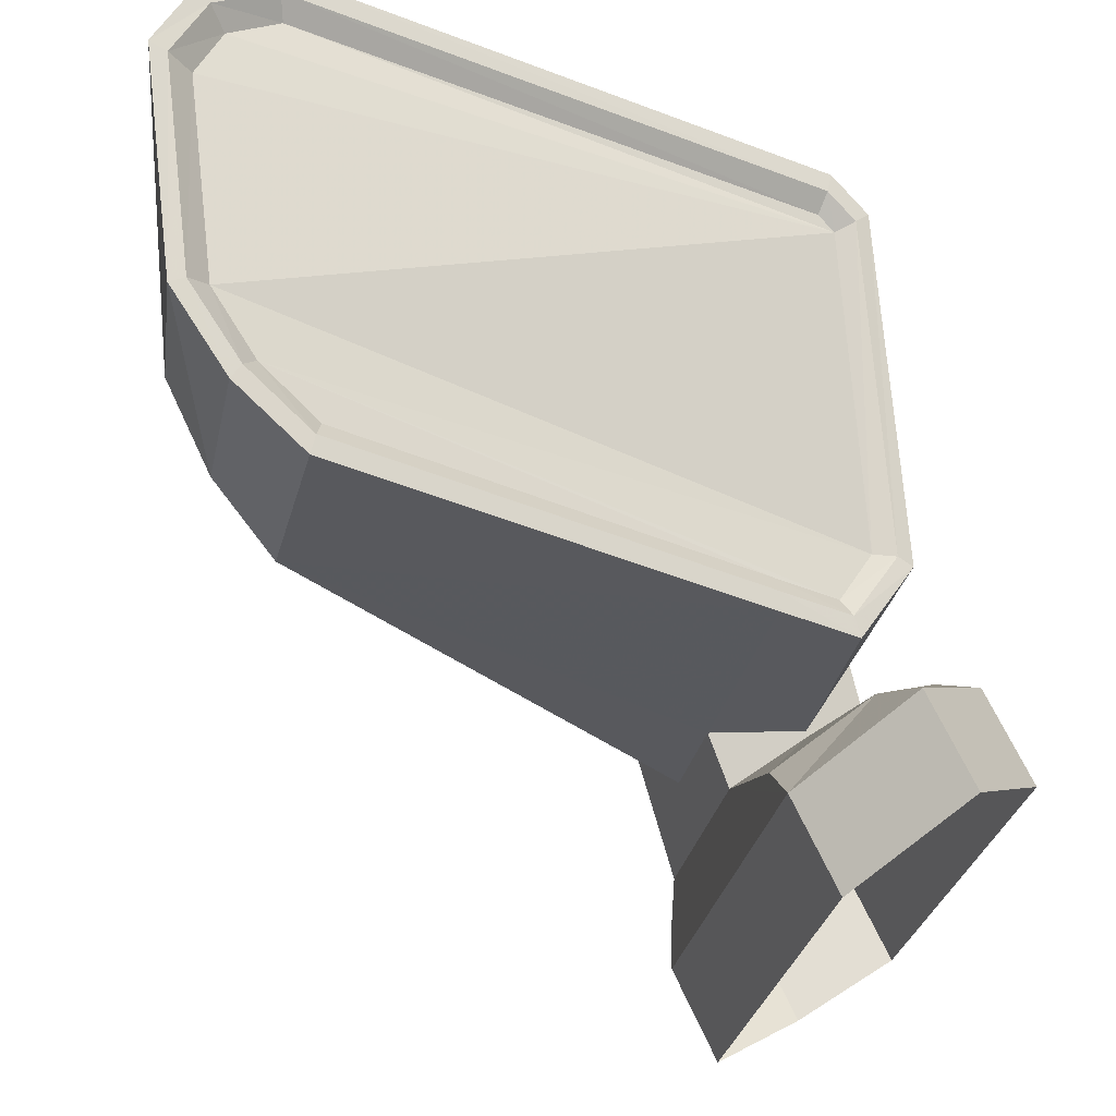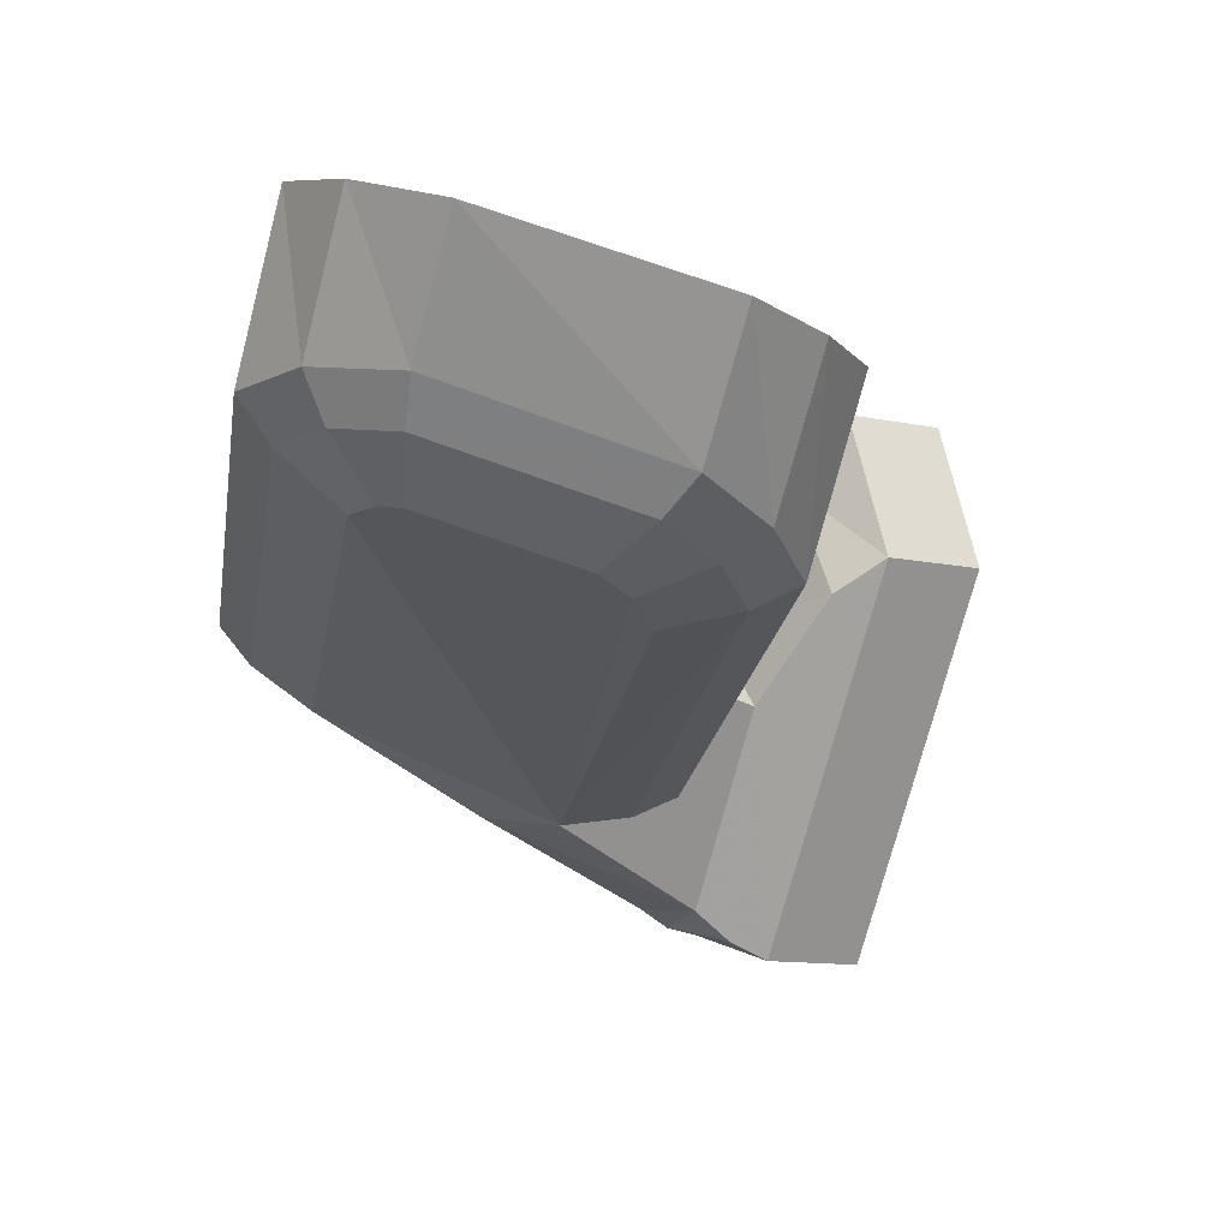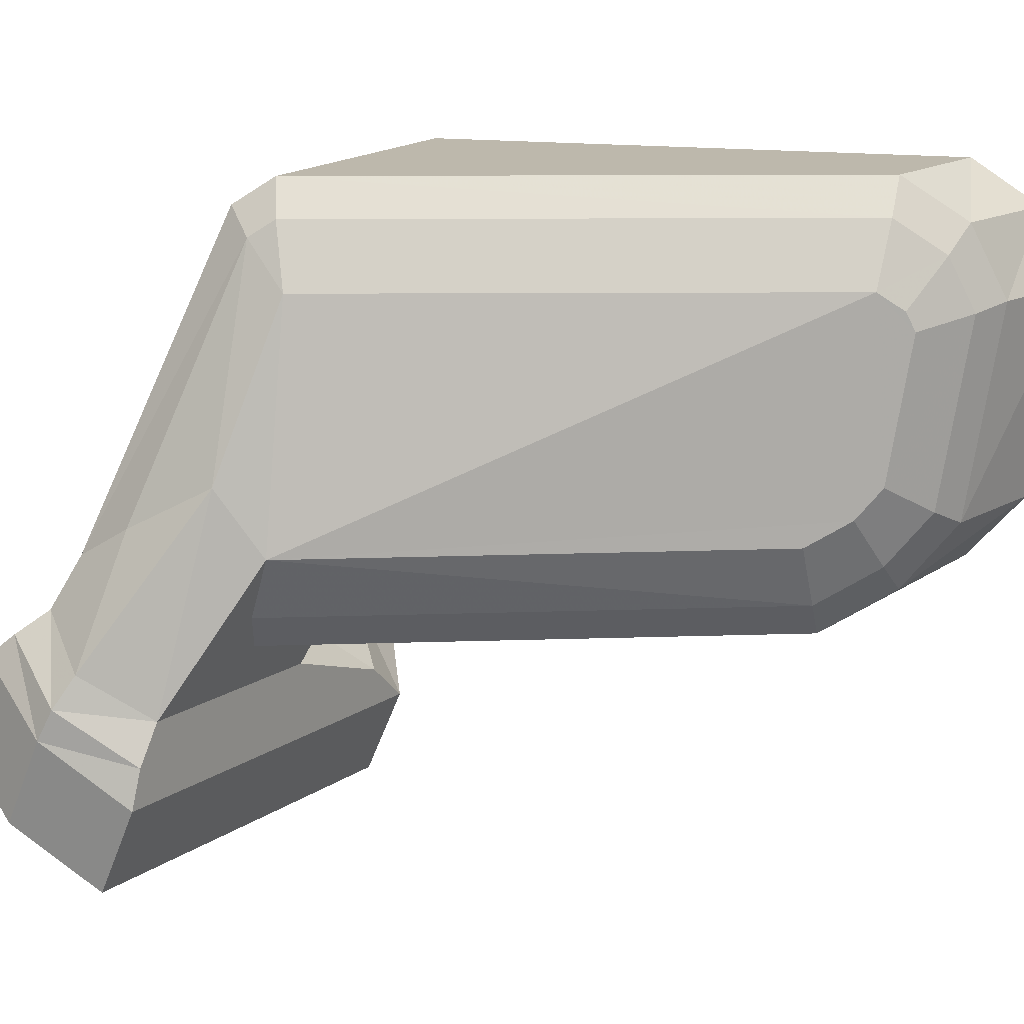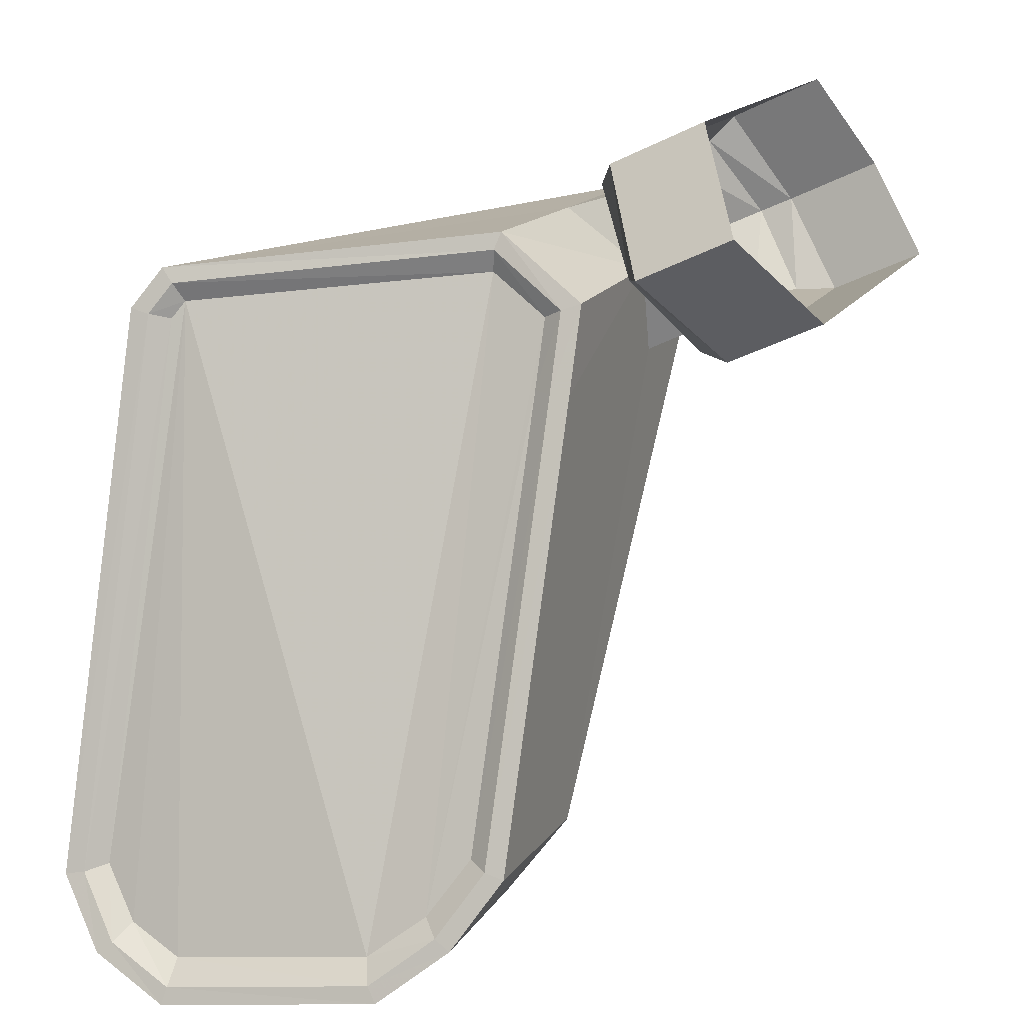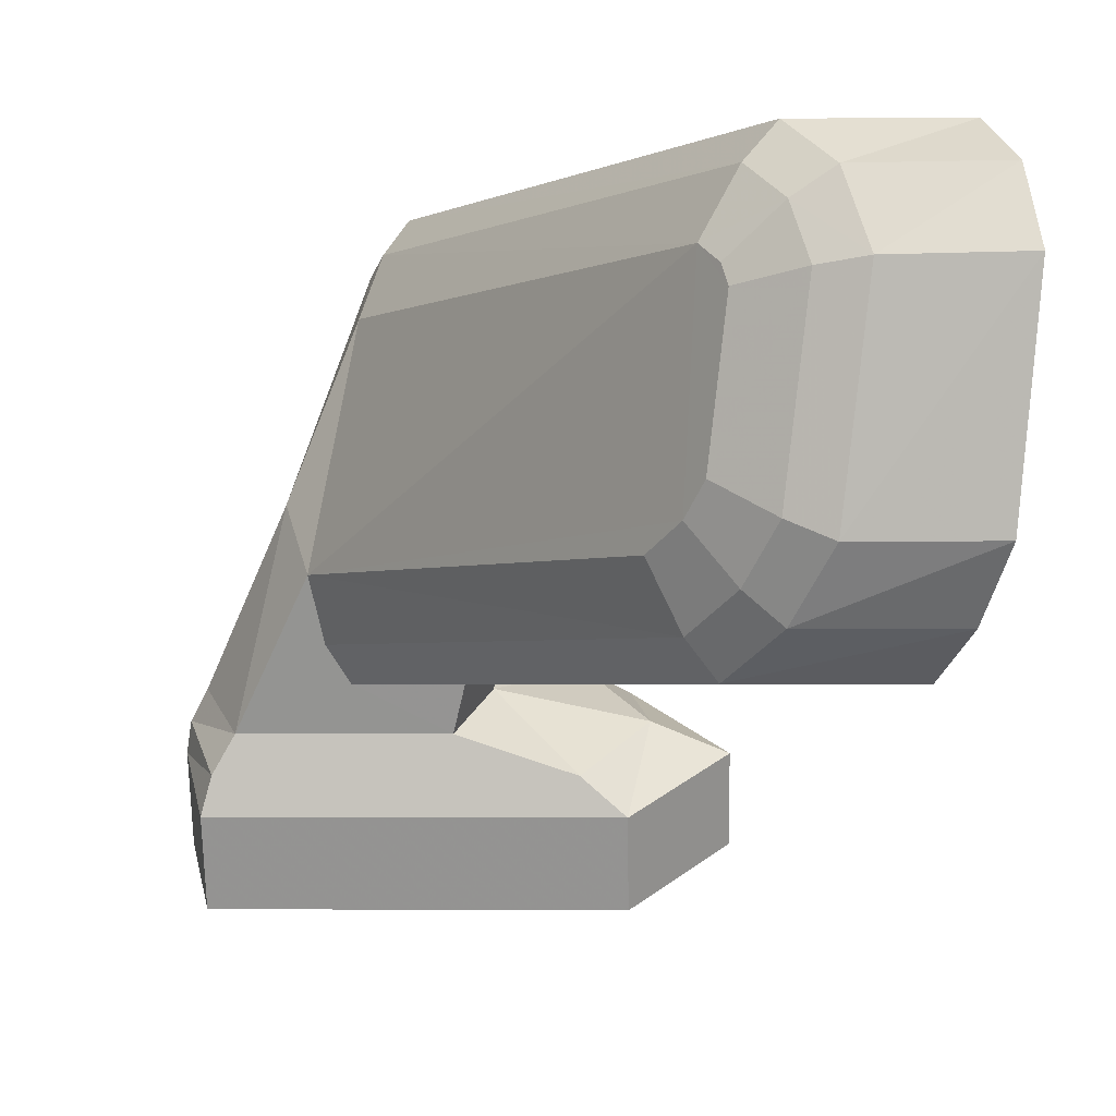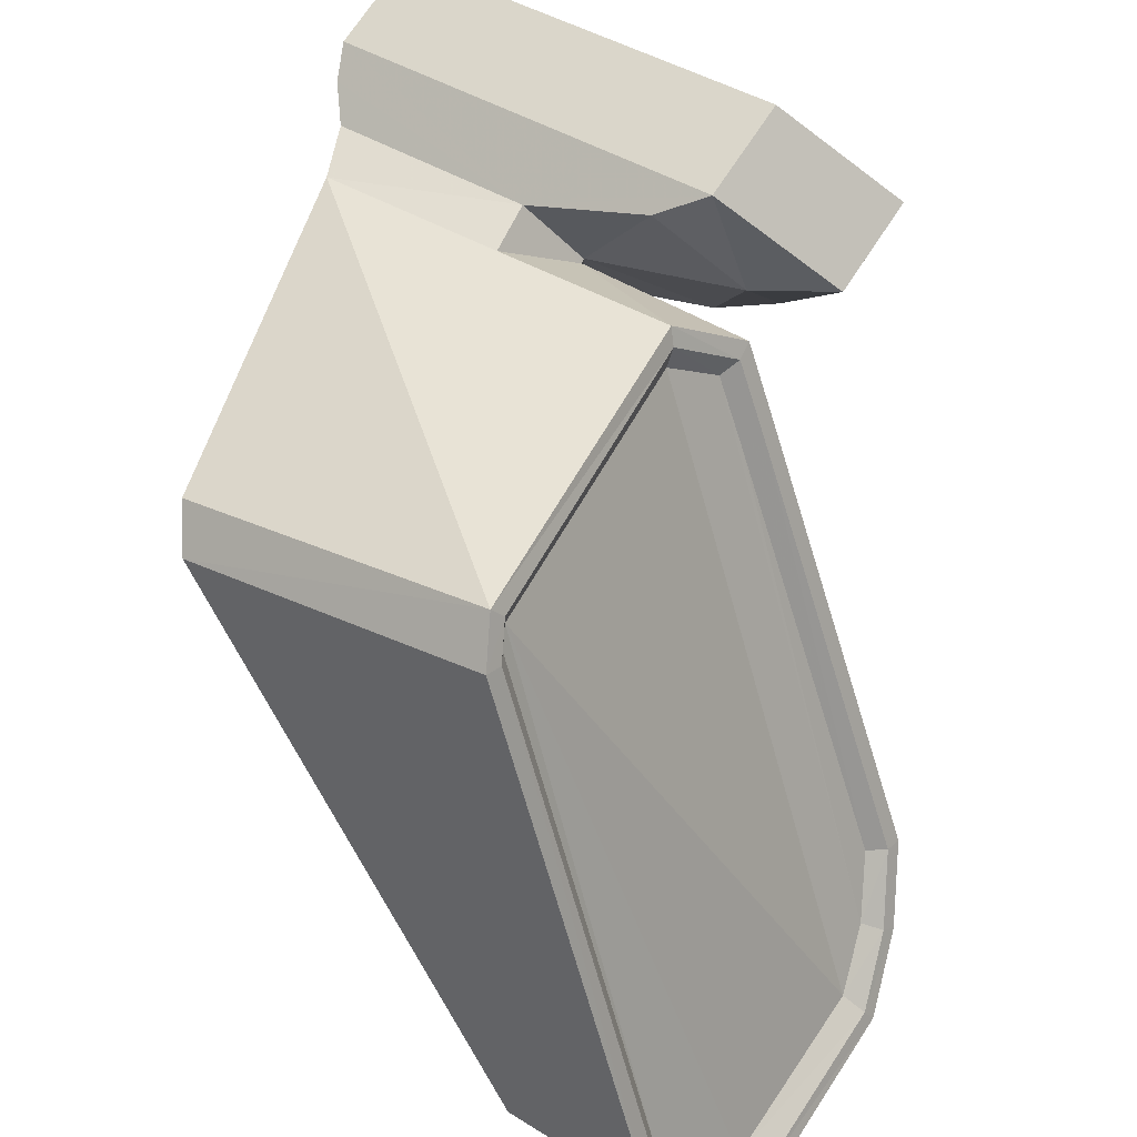
<metadata>
{"format":"obj","ext":"obj","renderer":"f3d","projection":"perspective","resolution":1024,"background":"white","views":[{"elev":-29.8,"azim":-101.8,"up":"+Y"},{"elev":-72.8,"azim":-104.6,"up":"+Z"},{"elev":15.0,"azim":124.9,"up":"+Y"},{"elev":15.7,"azim":-68.7,"up":"+Z"},{"elev":-2.5,"azim":-177.8,"up":"+Y"},{"elev":41.6,"azim":-142.6,"up":"+Z"}]}
</metadata>
<code>
v 0.04387 0.06931 -0.1598
v 0.04923 0.05521 -0.1561
v 0.04939 0.05344 -0.1531
v 0.048 0.05771 -0.1607
v 0.05274 0.0485 -0.1557
v 0.05077 0.04623 -0.1591
v 0.05372 0.04683 -0.1549
v 0.05077 0.05077 -0.1522
v 0.03972 0.05077 -0.1522
v 0.03334 0.04952 -0.1508
v 0.05197 0.04952 -0.1508
v 0.05254 0.04828 -0.1494
v 0.03094 0.04828 -0.1494
v 0.03789 0.0485 -0.1557
v 0.03782 0.04874 -0.1558
v 0.03972 0.04623 -0.1591
v 0.03903 0.04876 -0.1603
v 0.03334 0.04413 -0.159
v 0.05254 0.04203 -0.1589
v 0.05197 0.04413 -0.159
v 0.03094 0.04203 -0.1589
v 0.05405 0.04515 -0.1542
v 0.05405 0.04034 -0.1519
v 0.05254 0.03721 -0.1566
v 0.05254 0.04346 -0.1471
v 0.03094 0.04346 -0.1471
v 0.0257 0.04034 -0.1519
v 0.0257 0.04515 -0.1542
v 0.03094 0.03721 -0.1566
v 0.02981 0.04683 -0.1549
v 0.04595 0.0507 -0.1613
v 0.04474 0.04876 -0.1603
v 0.04665 0.05412 -0.1629
v 0.02826 0.05073 -0.1831
v 0.02992 0.05415 -0.1834
v 0.02831 0.0555 -0.1853
v 0.02769 0.06689 -0.1857
v 0.04421 0.06685 -0.1623
v 0.04314 0.07022 -0.161
v 0.04306 0.07069 -0.1581
v 0.04193 0.07212 -0.1601
v 0.02577 0.07069 -0.1551
v 0.02491 0.07212 -0.1572
v 0.02555 0.07004 -0.1559
v 0.02902 0.05369 -0.1537
v 0.02928 0.05382 -0.1549
v 0.02849 0.05075 -0.1568
v 0.01733 0.05267 -0.1847
v 0.01639 0.05546 -0.1869
v 0.01645 0.05185 -0.1853
v 0.01781 0.04977 -0.1821
v 0.0178 0.04877 -0.1823
v 0.01633 0.05102 -0.1858
v 0.01853 0.05076 -0.1818
v 0.02711 0.05074 -0.1602
v 0.02806 0.04976 -0.1563
v 0.02936 0.05343 -0.1528
v 0.03912 0.05344 -0.153
v 0.02827 0.04876 -0.1559
v 0.02656 0.04874 -0.1603
v 0.02649 0.04974 -0.1602
v 0.02676 0.04878 -0.1826
v 0.02596 0.05265 -0.1858
v 0.02408 0.05103 -0.1858
v 0.02434 0.05543 -0.1877
v 0.02208 0.05447 -0.1881
v 0.02315 0.06548 -0.1889
v 0.02074 0.0658 -0.1895
v 0.02405 0.06838 -0.1878
v 0.02197 0.06976 -0.1879
v 0.02586 0.07027 -0.1855
v 0.02426 0.07216 -0.185
v 0.01601 0.07215 -0.185
v 0.0249 0.07111 -0.1574
v 0.02598 0.06953 -0.1569
v 0.01558 0.06558 -0.1883
v 0.01535 0.05496 -0.1879
v 0.01511 0.05446 -0.1886
v 0.01409 0.0658 -0.1903
v 0.01442 0.06561 -0.1894
v 0.01499 0.06901 -0.1878
v 0.01607 0.06835 -0.187
v 0.01707 0.07021 -0.1845
v 0.02561 0.07017 -0.1577
v 0.01615 0.07115 -0.1848
v 0.01472 0.06975 -0.1884
v 0.02676 0.06592 -0.1869
v 0.02644 0.06489 -0.1873
v 0.02736 0.05713 -0.1864
f 1 2 3
f 4 2 1
f 2 4 5
f 6 5 4
f 7 5 6
f 8 5 7
f 2 5 8
f 2 8 3
f 3 8 9
f 9 8 11
f 13 9 12
f 12 9 11
f 10 9 13
f 14 9 10
f 9 14 15
f 16 15 14
f 16 17 15
f 18 16 14
f 20 16 19
f 20 6 16
f 19 16 21
f 16 18 21
f 20 19 22
f 22 19 23
f 23 19 24
f 12 22 25
f 25 22 23
f 13 12 26
f 26 12 25
f 28 26 27
f 28 13 26
f 21 27 29
f 21 28 27
f 19 29 24
f 19 21 29
f 30 28 21
f 13 28 30
f 30 10 13
f 10 30 14
f 14 30 18
f 21 18 30
f 22 12 11
f 11 7 22
f 7 11 8
f 22 7 20
f 6 20 7
f 32 16 6
f 32 6 31
f 6 33 31
f 32 31 34
f 34 31 33
f 33 35 34
f 33 36 35
f 33 37 36
f 33 38 37
f 33 4 38
f 4 33 6
f 1 38 4
f 1 39 38
f 40 41 39
f 1 40 39
f 3 40 1
f 42 40 3
f 41 40 42
f 42 43 41
f 43 42 44
f 45 44 42
f 44 45 46
f 47 46 45
f 48 46 47
f 48 49 46
f 49 48 50
f 49 48 50
f 51 50 48
f 51 53 50
f 51 52 53
f 51 50 48
f 48 54 51
f 54 48 55
f 55 48 47
f 55 47 56
f 45 56 47
f 56 45 57
f 42 57 45
f 42 58 57
f 42 3 58
f 9 58 3
f 15 58 9
f 57 58 15
f 15 59 57
f 60 59 15
f 60 61 59
f 60 51 61
f 60 52 51
f 17 62 60
f 60 62 52
f 15 17 60
f 17 32 62
f 17 16 32
f 34 62 32
f 64 34 63
f 64 62 34
f 66 64 65
f 65 64 63
f 68 66 67
f 67 66 65
f 70 68 69
f 69 68 67
f 72 70 71
f 71 70 69
f 41 72 71
f 72 41 43
f 43 73 72
f 73 43 74
f 44 74 43
f 74 44 75
f 46 75 44
f 49 75 46
f 49 76 75
f 76 49 77
f 76 49 77
f 50 77 49
f 77 50 53
f 50 77 49
f 53 78 77
f 78 53 64
f 62 64 53
f 53 52 62
f 64 66 78
f 79 78 66
f 78 79 80
f 81 80 79
f 80 81 82
f 83 82 81
f 82 83 75
f 83 84 75
f 84 83 85
f 84 83 85
f 81 85 83
f 85 81 86
f 79 86 81
f 86 79 68
f 66 68 79
f 68 70 86
f 73 86 70
f 86 73 85
f 74 85 73
f 85 74 84
f 85 74 84
f 75 84 74
f 70 72 73
f 76 82 75
f 82 76 80
f 77 80 76
f 80 77 78
f 80 77 78
f 77 80 76
f 71 39 41
f 39 71 37
f 71 69 37
f 37 69 87
f 69 67 87
f 87 67 88
f 67 89 88
f 67 65 89
f 65 36 89
f 65 63 36
f 63 35 36
f 63 34 35
f 36 37 89
f 89 37 88
f 88 37 87
f 37 38 39
f 61 51 54
f 61 51 54
f 54 55 61
f 54 55 61
f 56 61 55
f 61 56 59
f 56 61 55
f 56 61 55
f 56 61 55
f 57 59 56

</code>
